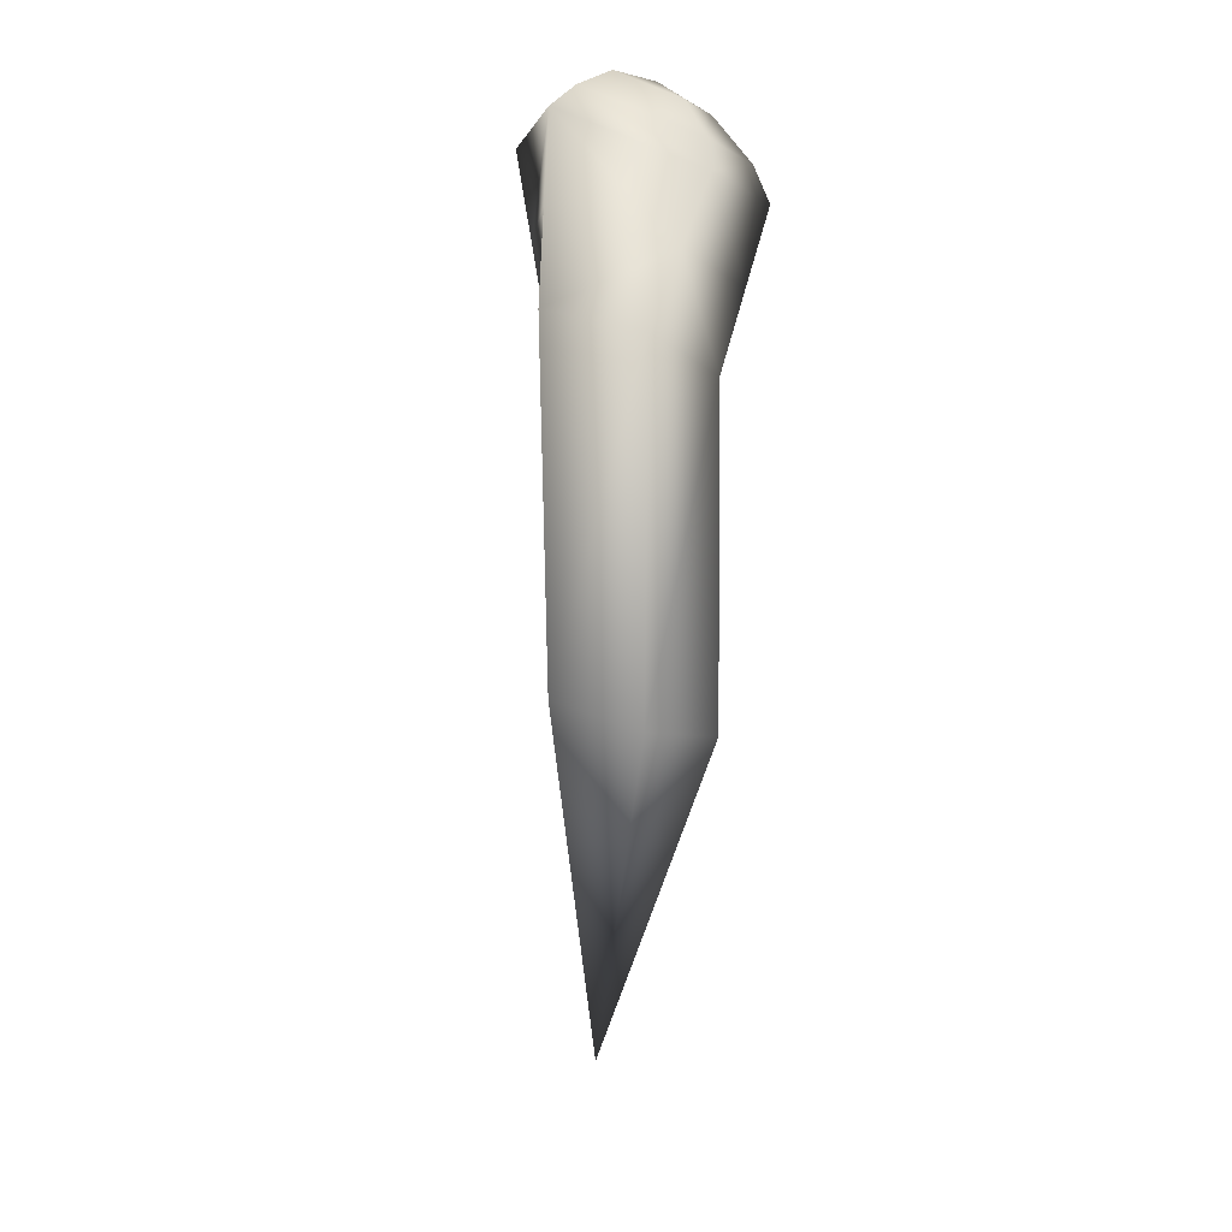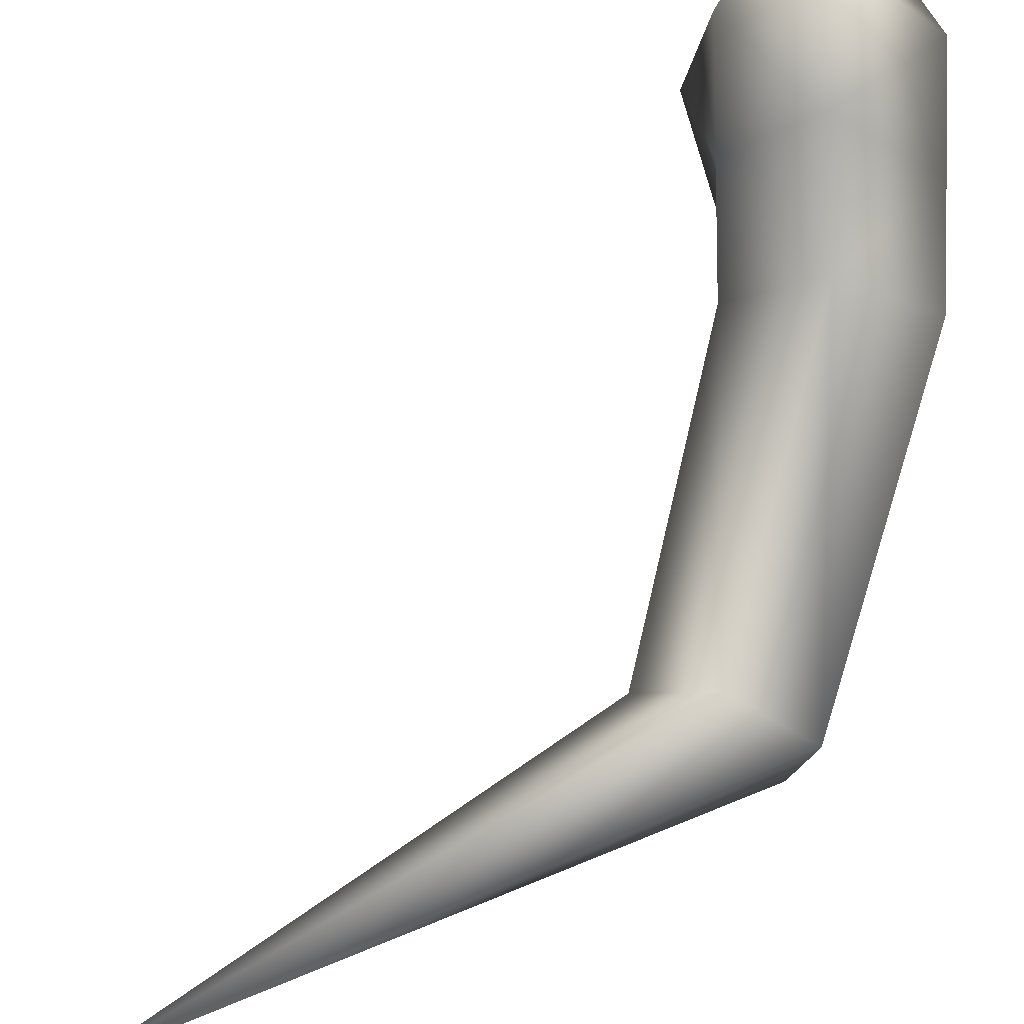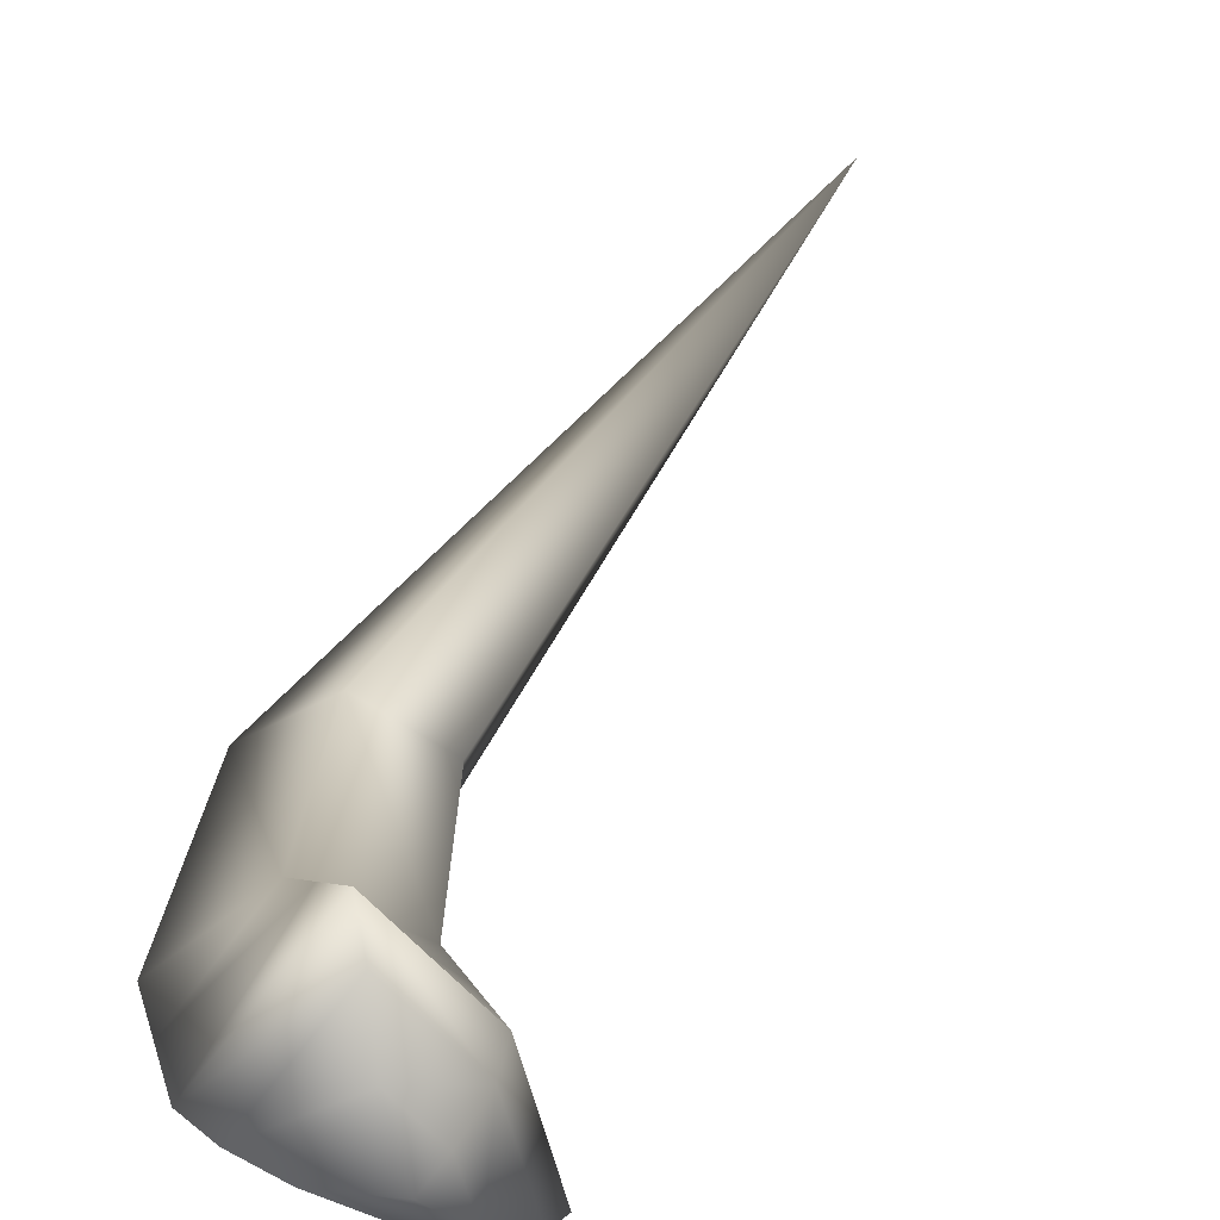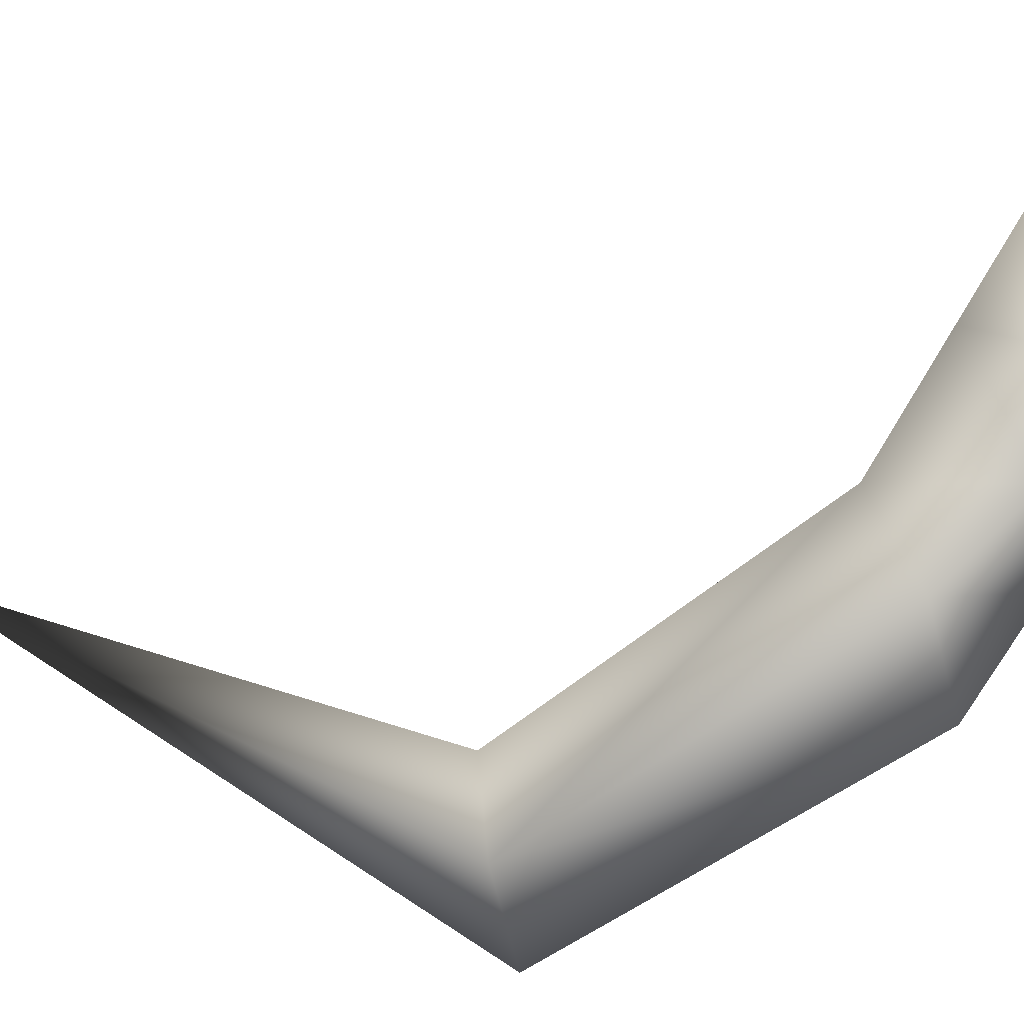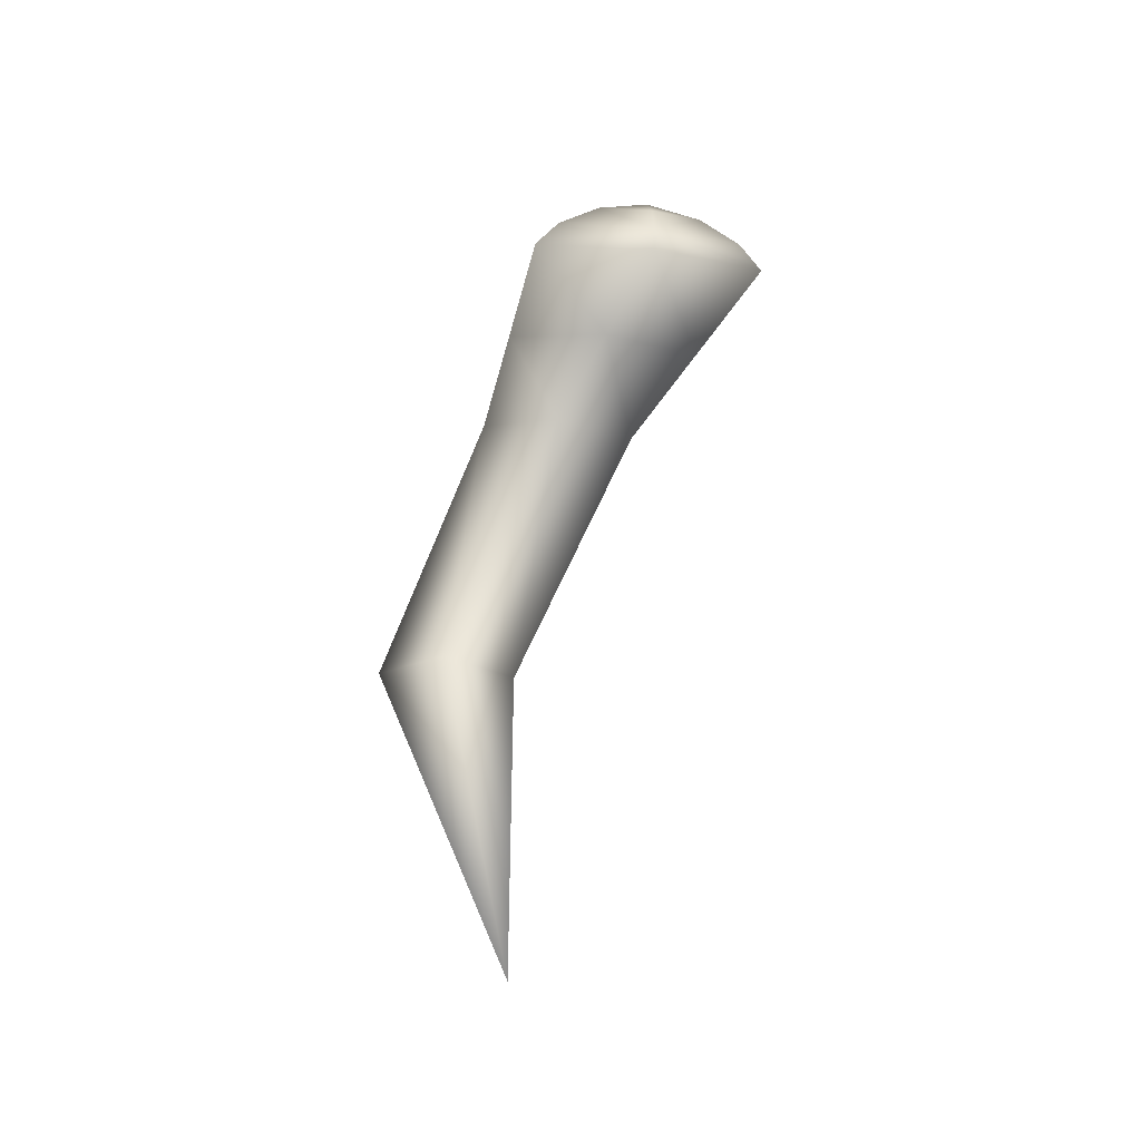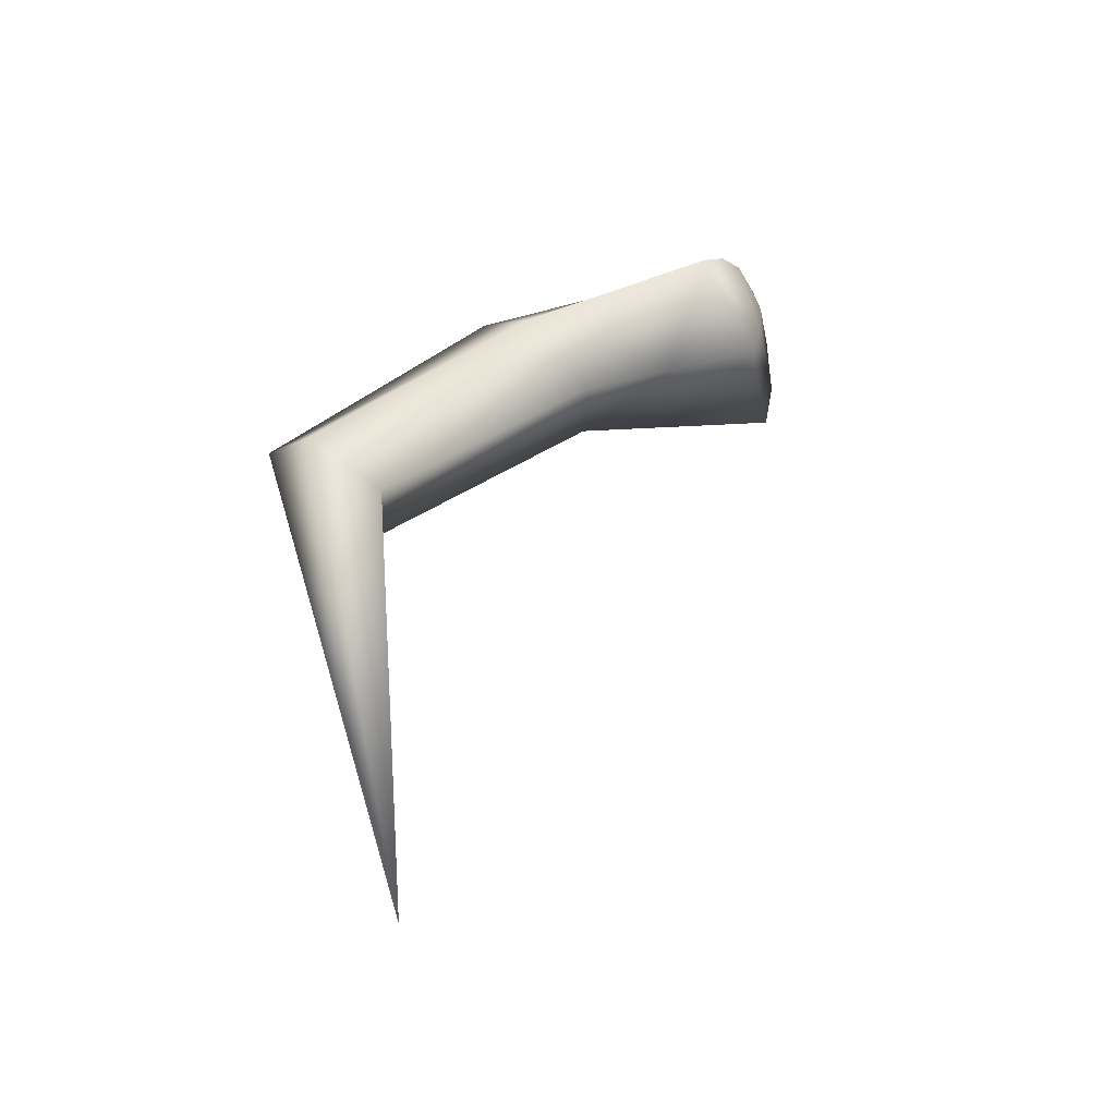
<metadata>
{"format":"obj","ext":"obj","renderer":"f3d","projection":"perspective","resolution":1024,"background":"white","views":[{"elev":37.4,"azim":141.3,"up":"+Y"},{"elev":51.7,"azim":49.0,"up":"+Z"},{"elev":54.7,"azim":-146.7,"up":"+Z"},{"elev":14.1,"azim":122.6,"up":"+Z"},{"elev":-57.6,"azim":-69.9,"up":"+Y"},{"elev":-47.0,"azim":-132.2,"up":"+Y"}]}
</metadata>
<code>
g Stagfinger1r1
v -1.134 7.844 18.61
v -1.063 7.837 18.79
v -1.293 6.58 18.96
v -1.307 7.746 18.6
v -1.611 8.215 18.97
v -1.446 8.367 18.98
v -1.354 8.356 19.19
v -1.646 8.404 19.13
v -1.479 8.465 19.33
v -1.788 8.28 19.11
v -1.605 8.575 19.48
v -1.846 8.441 19.28
v -1.966 8.346 19.24
v -1.683 8.59 19.49
v -1.973 8.406 19.3
v -1.707 8.358 19.73
v -1.584 8.278 19.52
v -1.894 8.378 19.52
v -1.764 8.416 19.7
v -1.868 8.311 19.51
v -1.827 8.49 19.62
v -1.9 8.468 19.52
v -1.945 8.484 19.4
v -1.877 8.483 19.34
v -1.89 8.528 19.42
v -1.894 8.532 19.51
v -1.781 8.589 19.51
v -1.894 8.532 19.51
v -1.894 8.532 19.51
v -1.063 7.837 18.79
v -1.191 7.735 18.9
v -1.293 6.58 18.96
v -1.461 8.198 19.3
v -1.354 8.356 19.19
v -1.342 7.679 18.79
v -1.307 7.746 18.6
v -1.611 8.215 18.97
v -1.62 8.11 19.17
v -1.788 8.28 19.11
v -1.479 8.465 19.33
v -1.744 8.211 19.34
v -1.966 8.346 19.24
v -1.584 8.278 19.52
v -1.605 8.575 19.48
v -1.868 8.311 19.51
v -1.707 8.358 19.73
v -1.973 8.406 19.3
v -1.764 8.416 19.7
v -1.683 8.59 19.49
v -1.827 8.49 19.62
v -1.894 8.378 19.52
v -1.945 8.484 19.4
v -1.781 8.589 19.51
v -1.877 8.483 19.34
v -1.846 8.441 19.28
v -1.9 8.468 19.52
v -1.894 8.532 19.51
v -1.894 8.532 19.51
f 1 2 3
f 4 1 3
f 4 5 1
f 6 2 1
f 6 1 5
f 7 2 6
f 5 8 6
f 7 6 8
f 8 9 7
f 8 5 10
f 8 11 9
f 10 12 8
f 11 8 12
f 12 10 13
f 12 14 11
f 15 12 13
f 11 16 17
f 18 16 19
f 16 18 20
f 15 20 18
f 21 22 18
f 23 18 22
f 24 15 23
f 24 23 25
f 25 23 26
f 27 24 25
f 21 27 28
f 27 25 29
f 30 31 32
f 30 33 31
f 33 30 34
f 31 35 32
f 35 36 32
f 35 37 36
f 31 38 35
f 37 35 38
f 38 31 33
f 38 39 37
f 33 34 40
f 39 38 41
f 33 41 38
f 41 42 39
f 40 43 33
f 41 33 43
f 43 40 44
f 42 41 45
f 43 45 41
f 45 43 46
f 45 47 42
f 44 48 46
f 48 44 49
f 49 50 48
f 51 48 50
f 51 52 47
f 50 49 53
f 54 53 49
f 55 47 54
f 49 55 54
f 52 56 57
f 56 50 58

</code>
